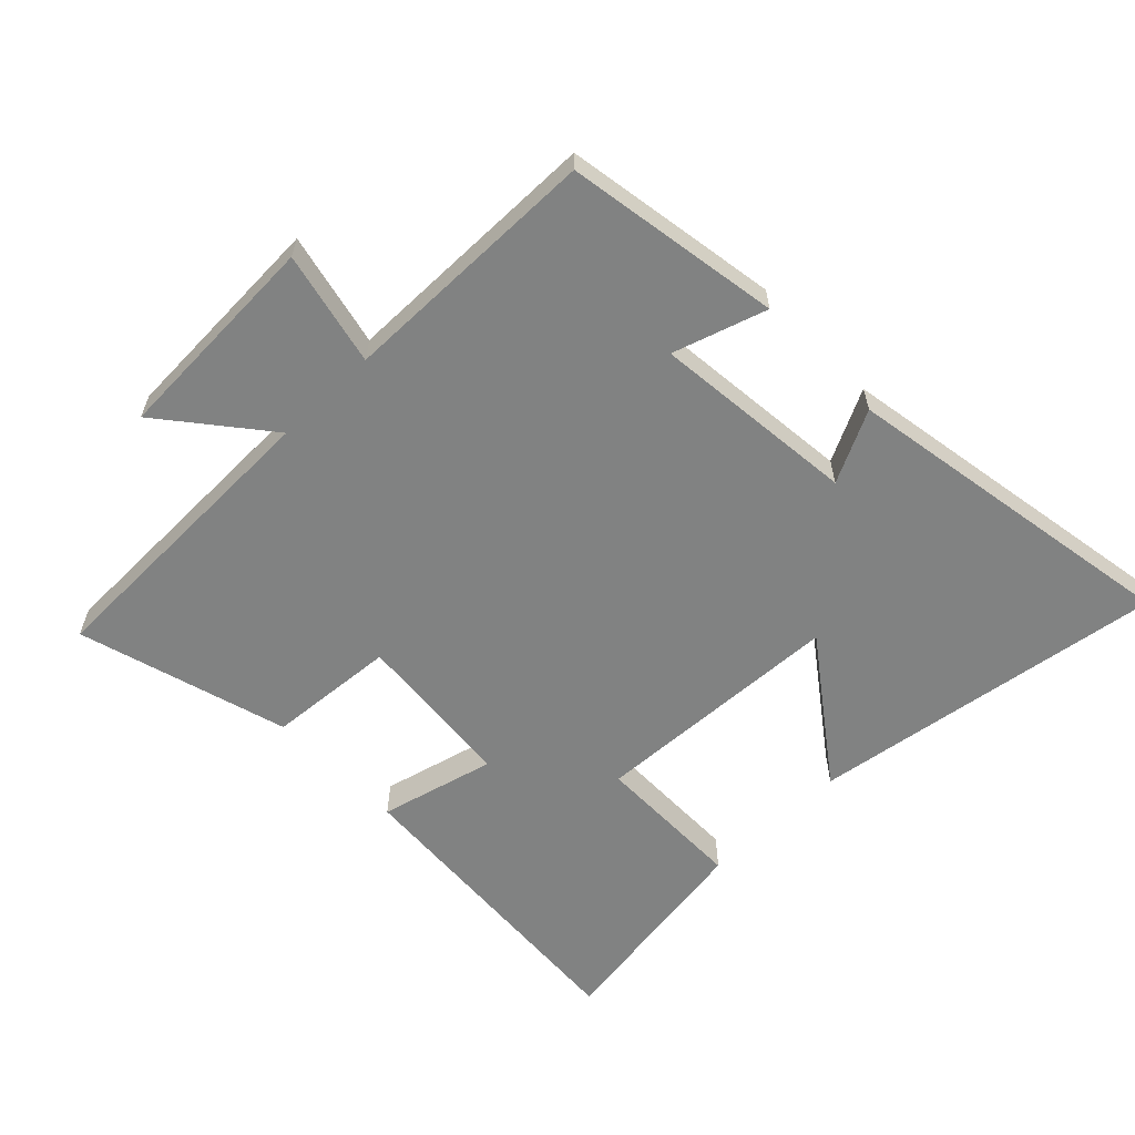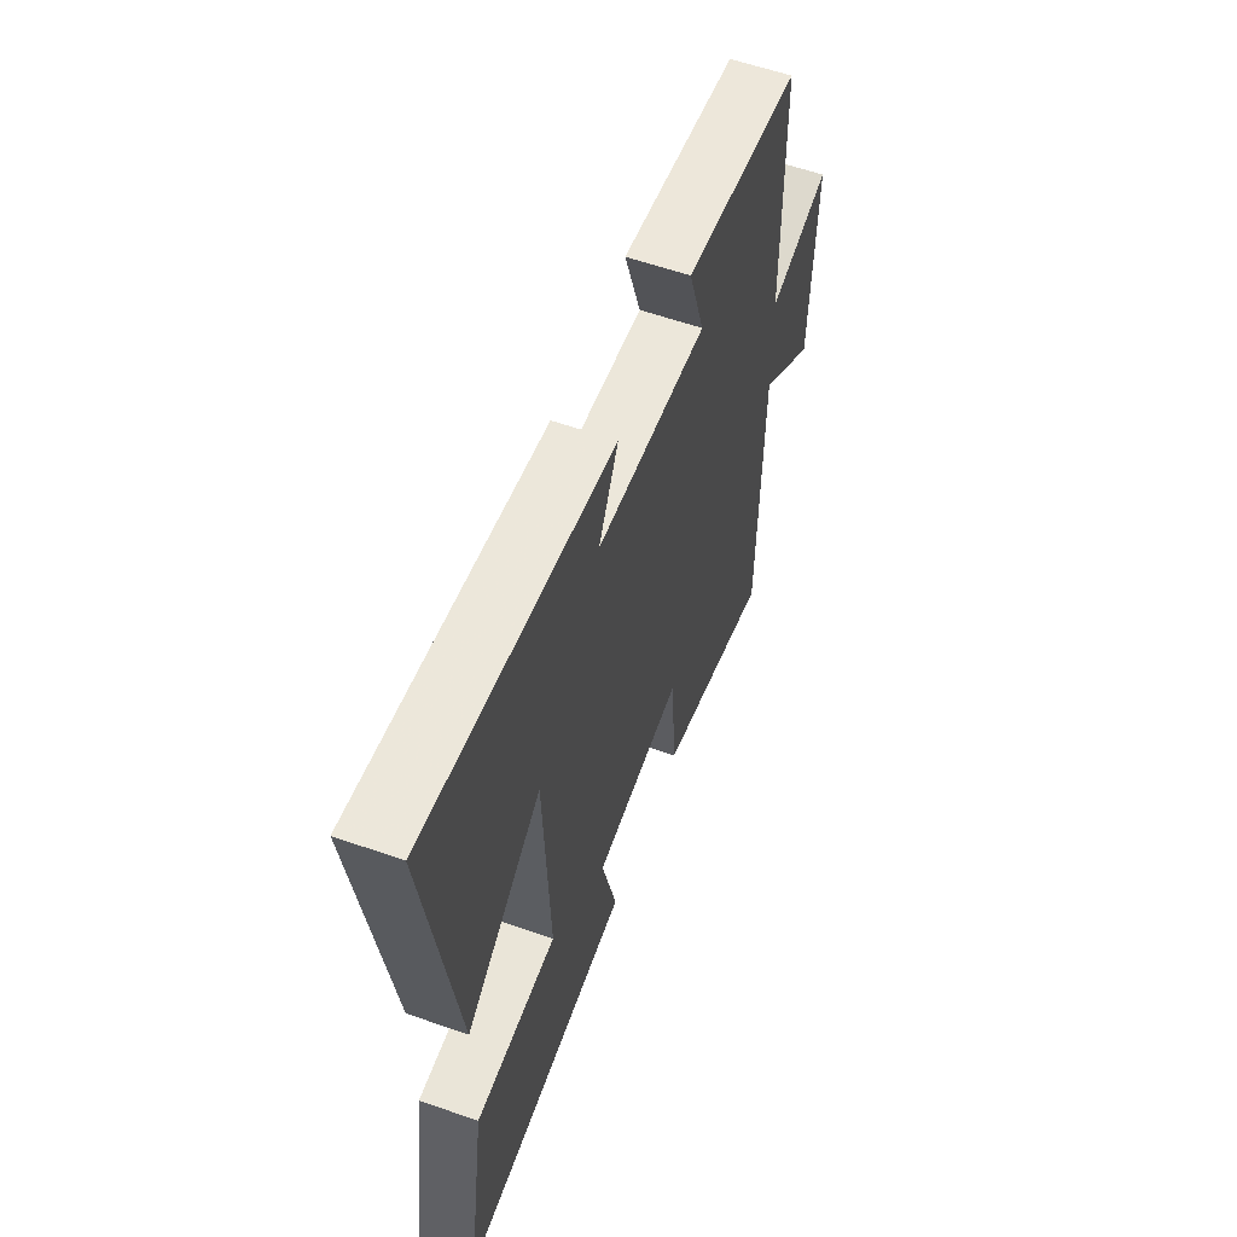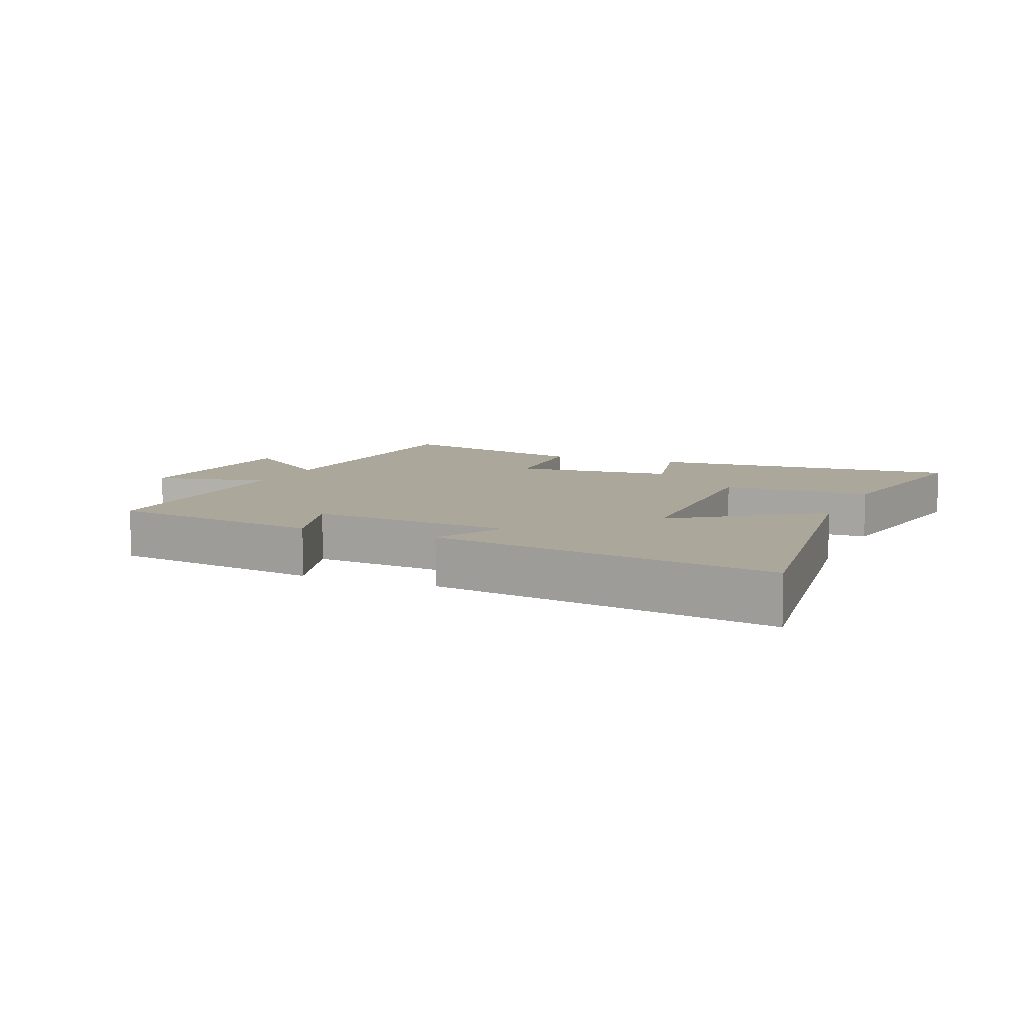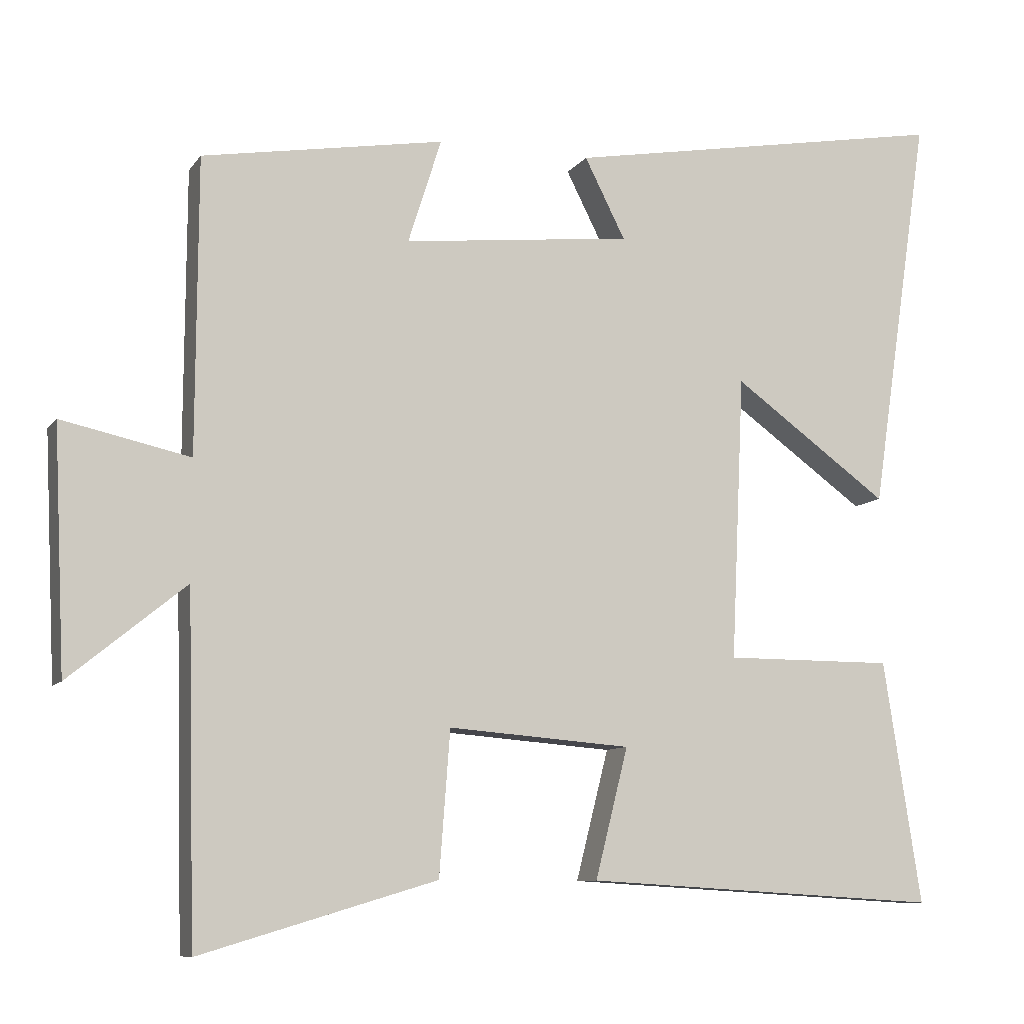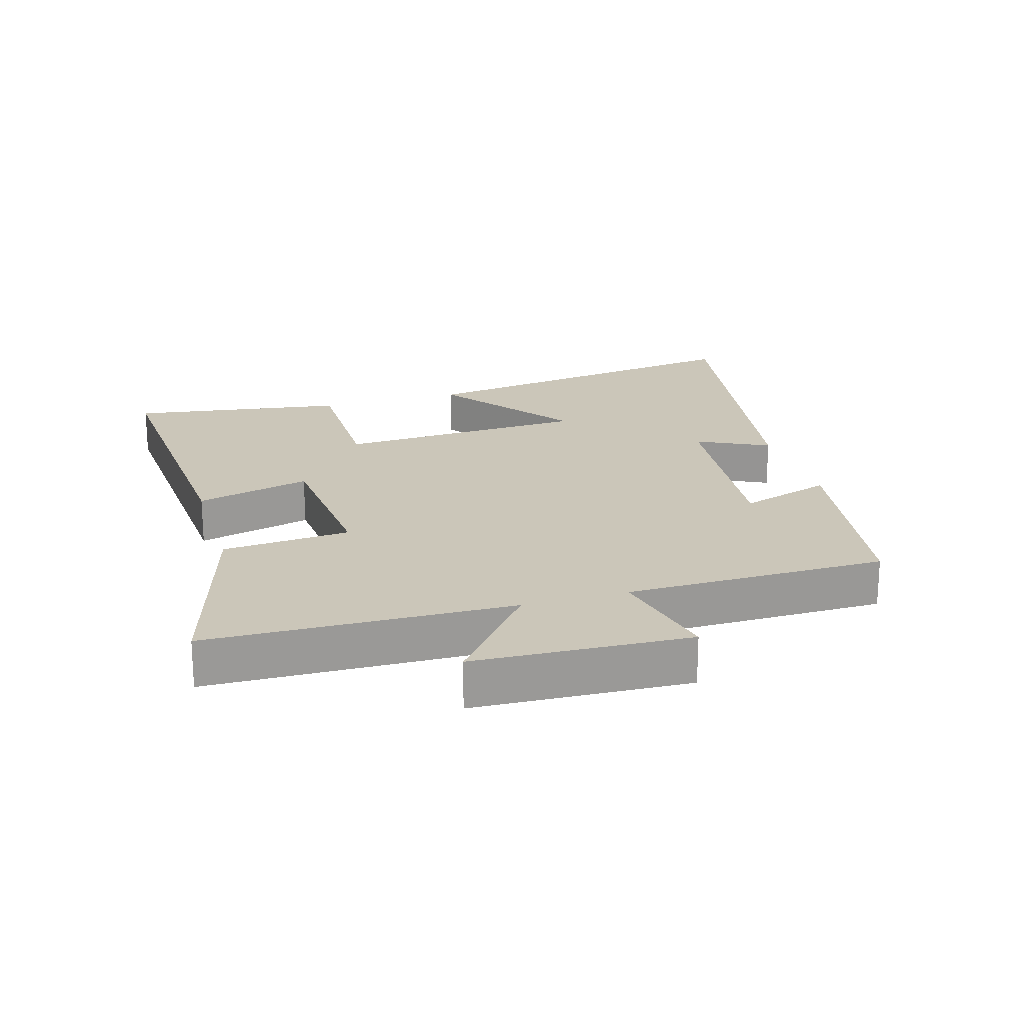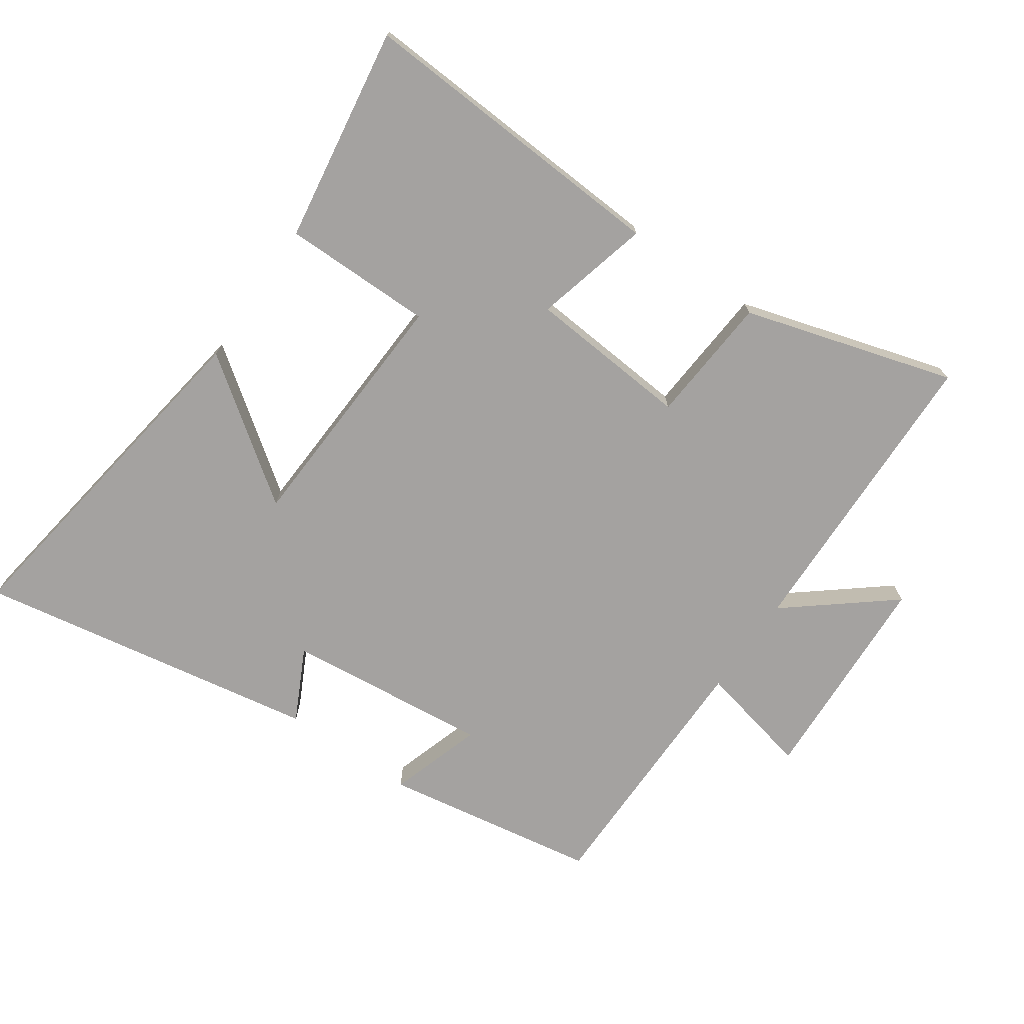
<metadata>
{"format":"obj","ext":"obj","renderer":"f3d","projection":"perspective","resolution":1024,"background":"white","views":[{"elev":-60.6,"azim":-46.1,"up":"+Y"},{"elev":58.7,"azim":109.9,"up":"+Z"},{"elev":8.1,"azim":23.2,"up":"+Y"},{"elev":-9.1,"azim":-20.2,"up":"+Z"},{"elev":20.8,"azim":-106.8,"up":"+Y"},{"elev":-72.7,"azim":145.2,"up":"+Y"}]}
</metadata>
<code>
v 0.582 0.07 0.593
v 0.5 0.07 0.042
v 0.285 0.07 0.198
v 0.267 0.07 -0.194
v 0.5 0.07 -0.194
v 0.552 0.07 -0.529
v 0.06 0.07 -0.5
v 0.105 0.07 -0.321
v -0.147 0.07 -0.301
v -0.162 0.07 -0.5
v -0.488 0.07 -0.597
v -0.5 0.07 -0.125
v -0.661 0.07 -0.256
v -0.677 0.07 0.078
v -0.5 0.07 0.039
v -0.498 0.07 0.444
v -0.164 0.07 0.5
v -0.21 0.07 0.355
v 0.106 0.07 0.389
v 0.05 0.07 0.5
v 0.582 0 0.593
v 0.5 0 0.042
v 0.285 0 0.198
v 0.267 0 -0.194
v 0.5 0 -0.194
v 0.552 0 -0.529
v 0.06 0 -0.5
v 0.105 0 -0.321
v -0.147 0 -0.301
v -0.162 0 -0.5
v -0.488 0 -0.597
v -0.5 0 -0.125
v -0.661 0 -0.256
v -0.677 0 0.078
v -0.5 0 0.039
v -0.498 0 0.444
v -0.164 0 0.5
v -0.21 0 0.355
v 0.106 0 0.389
v 0.05 0 0.5
f 1 2 3
f 20 1 3
f 19 20 3
f 18 19 3 4
f 15 16 17 18
f 15 18 4
f 12 13 14 15
f 11 12 15
f 10 11 15
f 9 10 15
f 8 9 15 4
f 6 7 8
f 5 6 8
f 4 5 8
f 23 22 21
f 23 21 40
f 23 40 39
f 24 23 39 38
f 38 37 36 35
f 24 38 35
f 35 34 33 32
f 35 32 31
f 35 31 30
f 35 30 29
f 24 35 29 28
f 28 27 26
f 28 26 25
f 28 25 24
f 1 21 22 2
f 2 22 23 3
f 3 23 24 4
f 4 24 25 5
f 5 25 26 6
f 6 26 27 7
f 7 27 28 8
f 8 28 29 9
f 9 29 30 10
f 10 30 31 11
f 11 31 32 12
f 12 32 33 13
f 13 33 34 14
f 14 34 35 15
f 15 35 36 16
f 16 36 37 17
f 17 37 38 18
f 18 38 39 19
f 19 39 40 20
f 20 40 21 1

</code>
